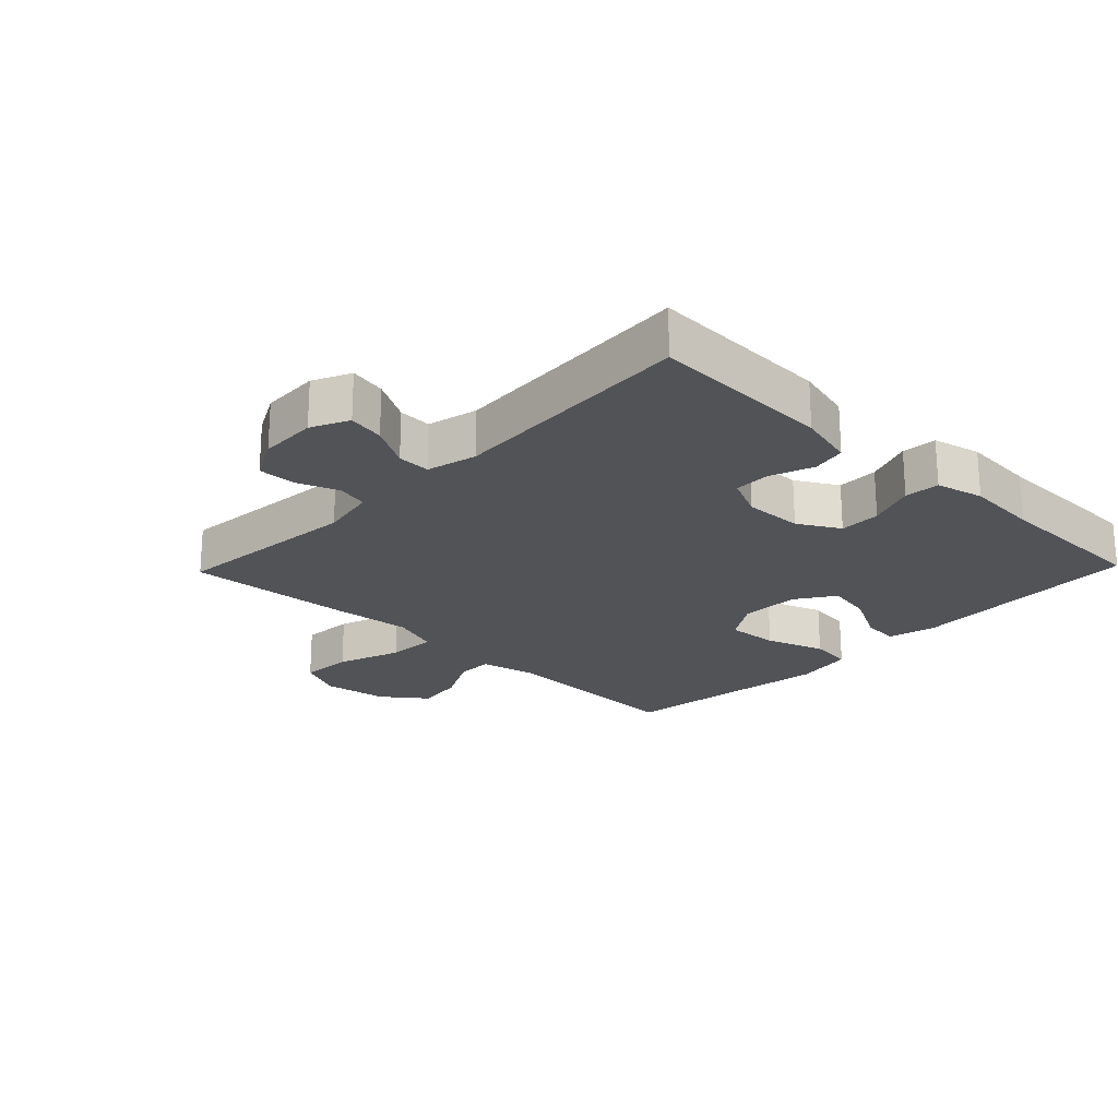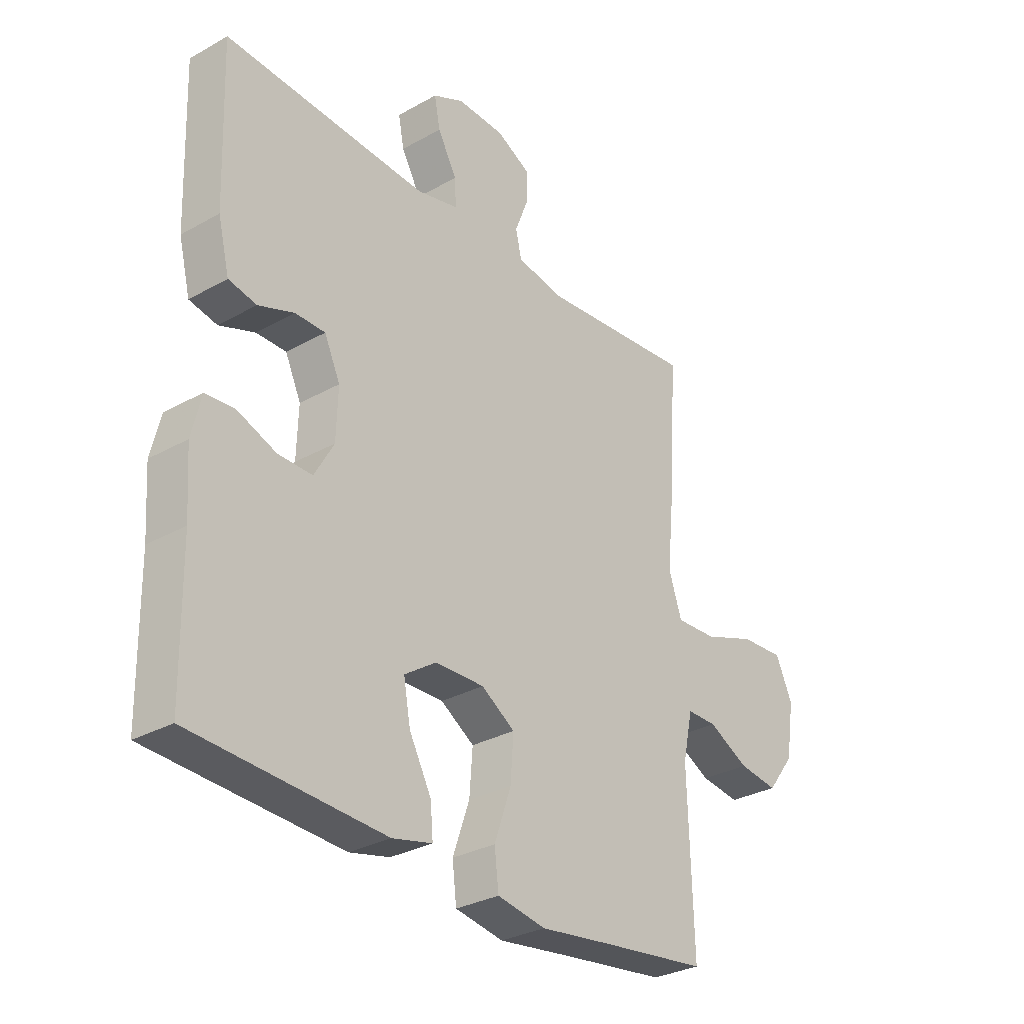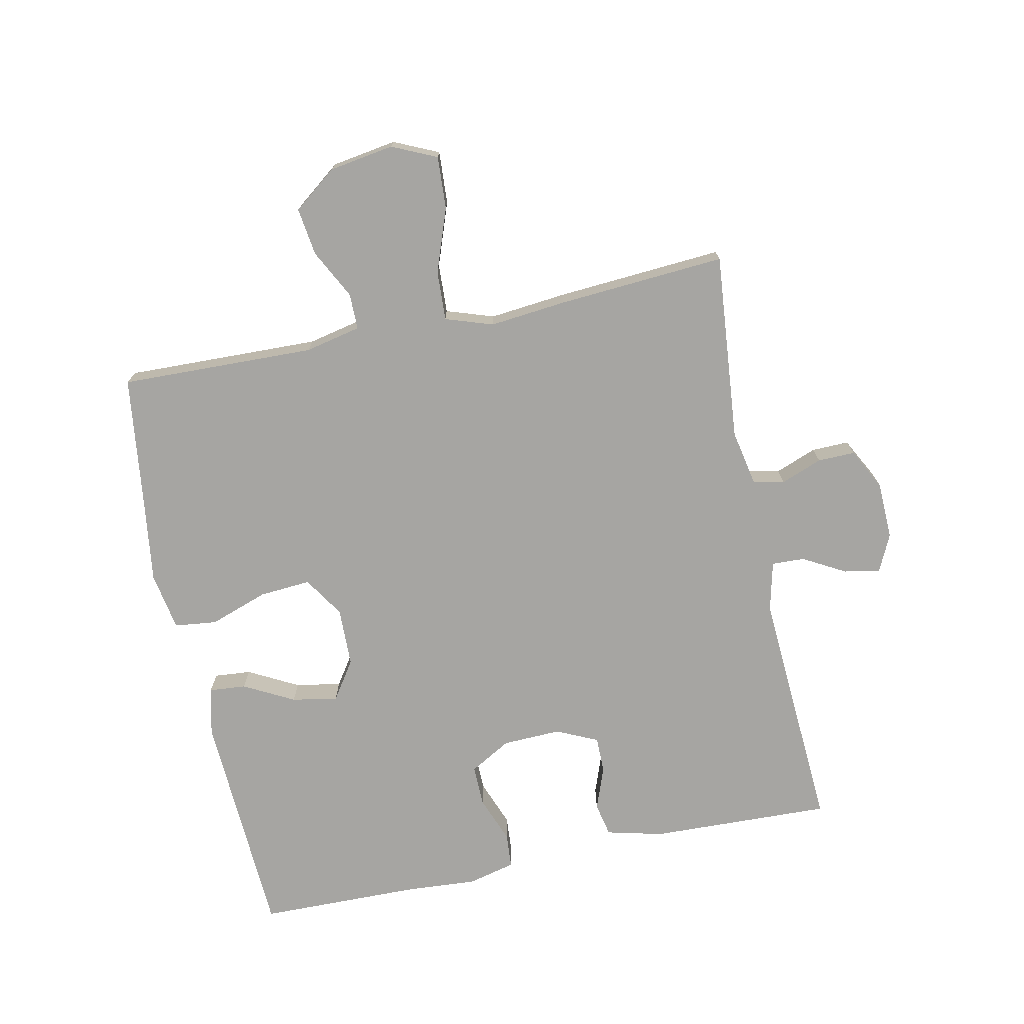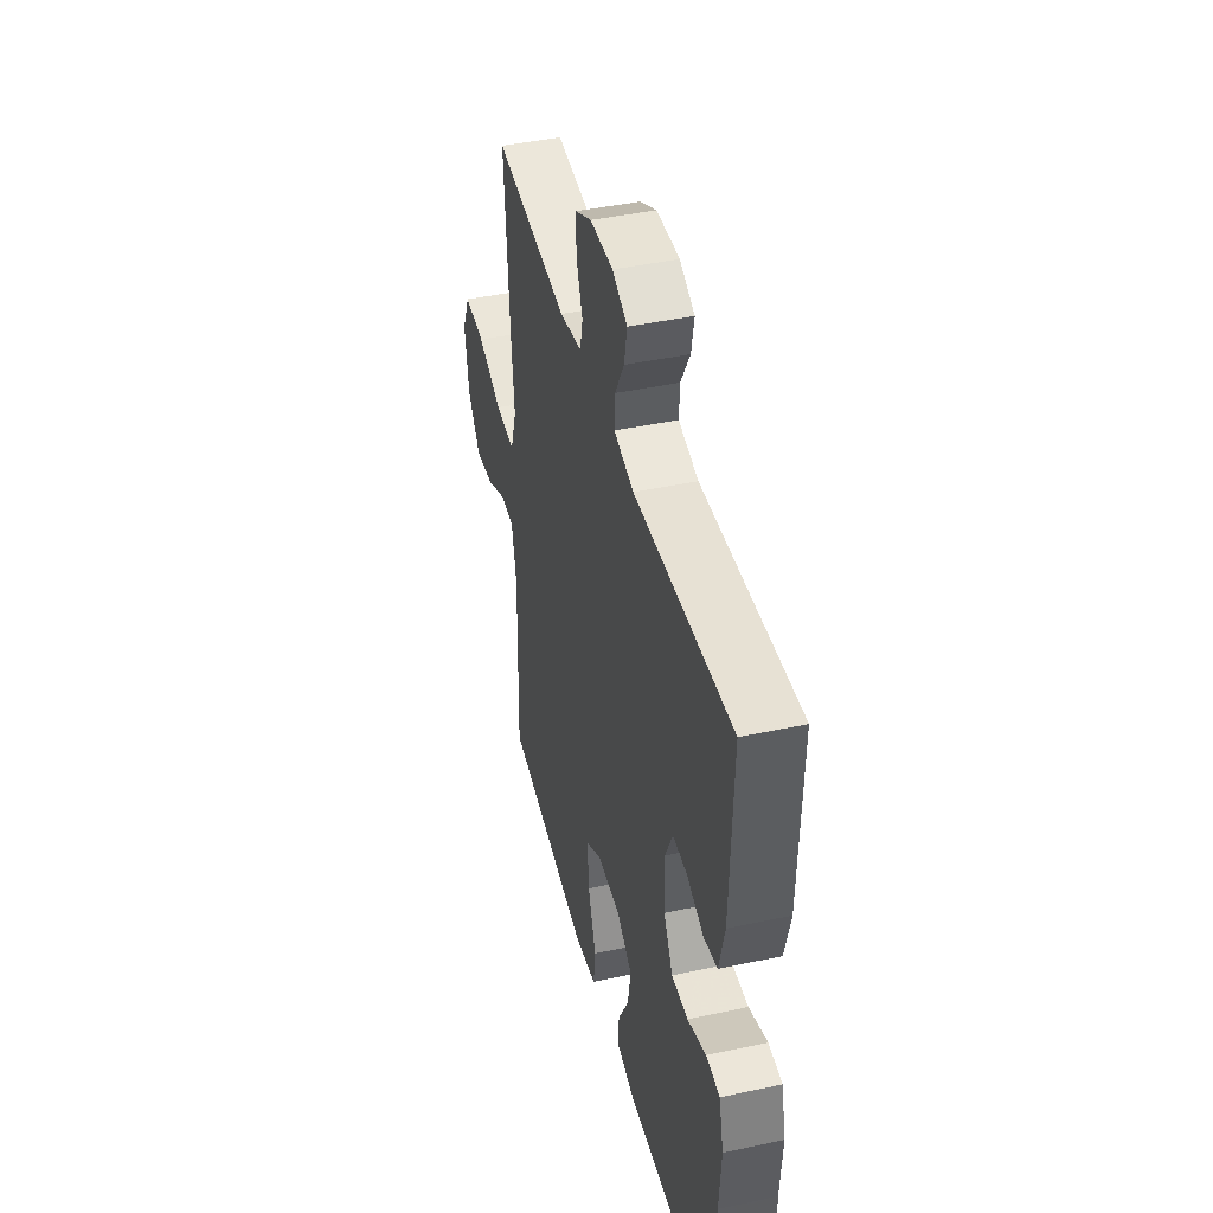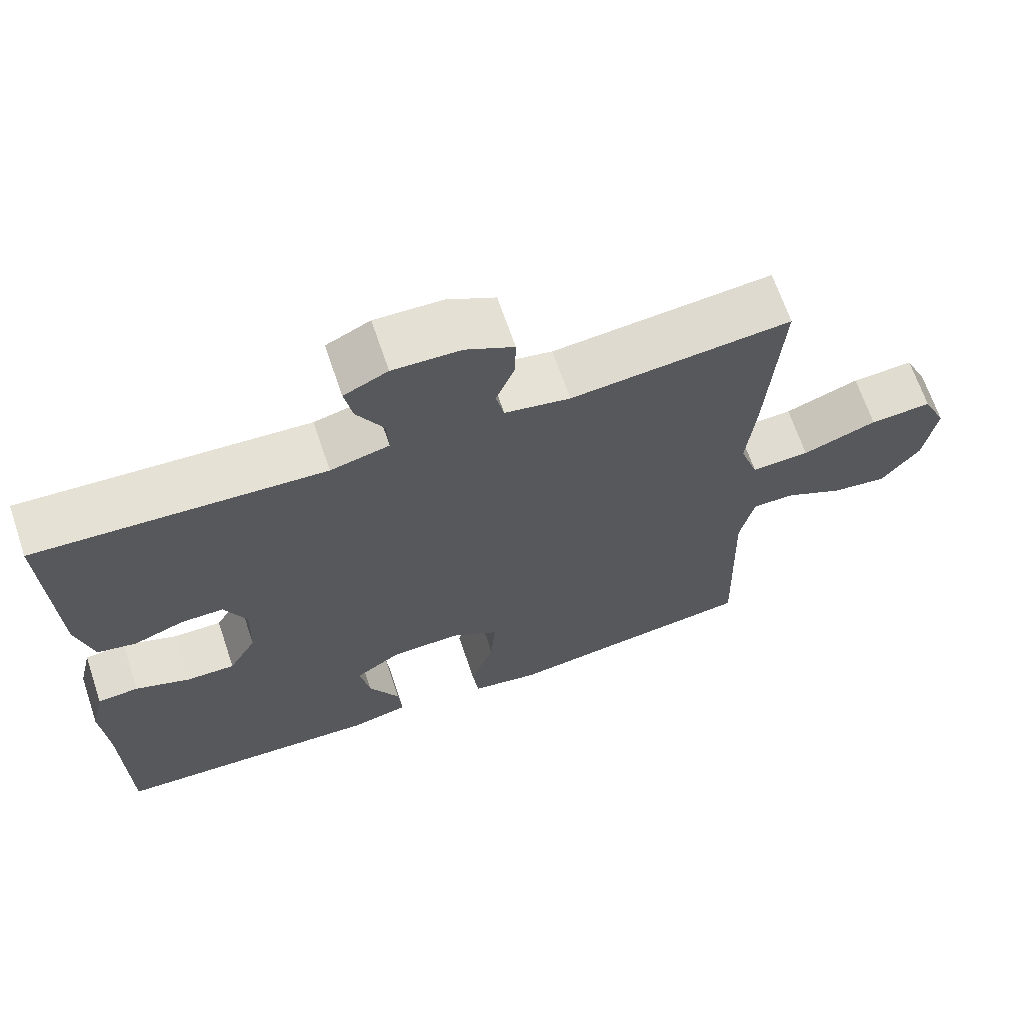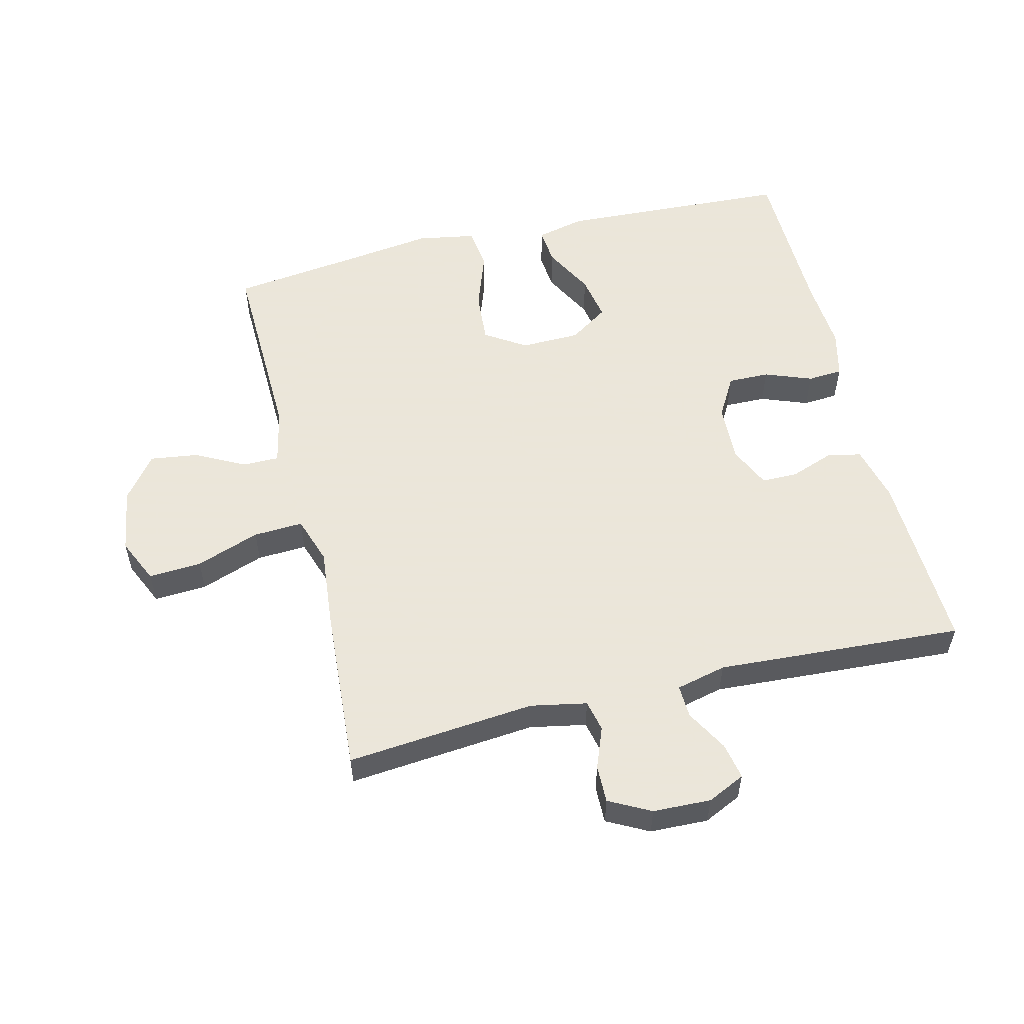
<metadata>
{"format":"obj","ext":"obj","renderer":"f3d","projection":"perspective","resolution":1024,"background":"white","views":[{"elev":-22.2,"azim":46.1,"up":"+Y"},{"elev":-30.5,"azim":129.1,"up":"+Z"},{"elev":-73.6,"azim":-78.1,"up":"+Y"},{"elev":43.3,"azim":75.8,"up":"+Z"},{"elev":67.0,"azim":161.3,"up":"+Z"},{"elev":55.0,"azim":-13.7,"up":"+Y"}]}
</metadata>
<code>
v 0.5 0.07 0.5
v 0.49 0.07 0.214
v 0.468 0.07 0.125
v 0.415 0.07 0.114
v 0.347 0.07 0.139
v 0.29 0.07 0.139
v 0.26 0.07 0.074
v 0.263 0.07 -0.018
v 0.3 0.07 -0.083
v 0.365 0.07 -0.082
v 0.439 0.07 -0.054
v 0.494 0.07 -0.058
v 0.512 0.07 -0.133
v 0.504 0.07 -0.248
v 0.5 0.07 -0.5
v 0.136 0.07 -0.518
v 0.06 0.07 -0.5
v 0.065 0.07 -0.442
v 0.107 0.07 -0.363
v 0.12 0.07 -0.291
v 0.059 0.07 -0.25
v -0.034 0.07 -0.248
v -0.098 0.07 -0.289
v -0.092 0.07 -0.37
v -0.06 0.07 -0.462
v -0.068 0.07 -0.529
v -0.16 0.07 -0.545
v -0.299 0.07 -0.526
v -0.5 0.07 -0.5
v -0.491 0.07 -0.193
v -0.51 0.07 -0.105
v -0.567 0.07 -0.105
v -0.645 0.07 -0.145
v -0.72 0.07 -0.155
v -0.772 0.07 -0.087
v -0.788 0.07 0.015
v -0.756 0.07 0.085
v -0.673 0.07 0.08
v -0.573 0.07 0.044
v -0.495 0.07 0.04
v -0.47 0.07 0.115
v -0.482 0.07 0.236
v -0.5 0.07 0.5
v -0.204 0.07 0.472
v -0.116 0.07 0.489
v -0.105 0.07 0.538
v -0.13 0.07 0.603
v -0.131 0.07 0.662
v -0.066 0.07 0.696
v 0.025 0.07 0.699
v 0.084 0.07 0.671
v 0.073 0.07 0.614
v 0.036 0.07 0.548
v 0.034 0.07 0.496
v 0.113 0.07 0.477
v 0.5 0 0.5
v 0.49 0 0.214
v 0.468 0 0.125
v 0.415 0 0.114
v 0.347 0 0.139
v 0.29 0 0.139
v 0.26 0 0.074
v 0.263 0 -0.018
v 0.3 0 -0.083
v 0.365 0 -0.082
v 0.439 0 -0.054
v 0.494 0 -0.058
v 0.512 0 -0.133
v 0.504 0 -0.248
v 0.5 0 -0.5
v 0.136 0 -0.518
v 0.06 0 -0.5
v 0.065 0 -0.442
v 0.107 0 -0.363
v 0.12 0 -0.291
v 0.059 0 -0.25
v -0.034 0 -0.248
v -0.098 0 -0.289
v -0.092 0 -0.37
v -0.06 0 -0.462
v -0.068 0 -0.529
v -0.16 0 -0.545
v -0.299 0 -0.526
v -0.5 0 -0.5
v -0.491 0 -0.193
v -0.51 0 -0.105
v -0.567 0 -0.105
v -0.645 0 -0.145
v -0.72 0 -0.155
v -0.772 0 -0.087
v -0.788 0 0.015
v -0.756 0 0.085
v -0.673 0 0.08
v -0.573 0 0.044
v -0.495 0 0.04
v -0.47 0 0.115
v -0.482 0 0.236
v -0.5 0 0.5
v -0.204 0 0.472
v -0.116 0 0.489
v -0.105 0 0.538
v -0.13 0 0.603
v -0.131 0 0.662
v -0.066 0 0.696
v 0.025 0 0.699
v 0.084 0 0.671
v 0.073 0 0.614
v 0.036 0 0.548
v 0.034 0 0.496
v 0.113 0 0.477
f 50 51 52 53
f 50 53 54
f 49 50 54
f 46 47 48 49
f 45 46 49 54
f 44 45 54 55
f 41 42 43 44
f 40 41 44 55
f 36 37 38 39
f 36 39 40
f 35 36 40
f 32 33 34 35
f 31 32 35 40
f 30 31 40 55
f 28 29 30 55
f 24 25 26 27
f 23 24 27 28
f 16 17 18 19
f 14 15 16 19
f 14 19 20
f 13 14 20 21
f 10 11 12 13
f 9 10 13 21
f 2 3 4 5
f 2 5 6
f 1 2 6
f 23 28 55 1
f 8 9 21 22
f 7 8 22 23
f 6 7 23
f 1 6 23
f 108 107 106 105
f 109 108 105
f 109 105 104
f 104 103 102 101
f 109 104 101 100
f 110 109 100 99
f 99 98 97 96
f 110 99 96 95
f 94 93 92 91
f 95 94 91
f 95 91 90
f 90 89 88 87
f 95 90 87 86
f 110 95 86 85
f 110 85 84 83
f 82 81 80 79
f 83 82 79 78
f 74 73 72 71
f 74 71 70 69
f 75 74 69
f 76 75 69 68
f 68 67 66 65
f 76 68 65 64
f 60 59 58 57
f 61 60 57
f 61 57 56
f 56 110 83 78
f 77 76 64 63
f 78 77 63 62
f 78 62 61
f 78 61 56
f 1 56 57 2
f 2 57 58 3
f 3 58 59 4
f 4 59 60 5
f 5 60 61 6
f 6 61 62 7
f 7 62 63 8
f 8 63 64 9
f 9 64 65 10
f 10 65 66 11
f 11 66 67 12
f 12 67 68 13
f 13 68 69 14
f 14 69 70 15
f 15 70 71 16
f 16 71 72 17
f 17 72 73 18
f 18 73 74 19
f 19 74 75 20
f 20 75 76 21
f 21 76 77 22
f 22 77 78 23
f 23 78 79 24
f 24 79 80 25
f 25 80 81 26
f 26 81 82 27
f 27 82 83 28
f 28 83 84 29
f 29 84 85 30
f 30 85 86 31
f 31 86 87 32
f 32 87 88 33
f 33 88 89 34
f 34 89 90 35
f 35 90 91 36
f 36 91 92 37
f 37 92 93 38
f 38 93 94 39
f 39 94 95 40
f 40 95 96 41
f 41 96 97 42
f 42 97 98 43
f 43 98 99 44
f 44 99 100 45
f 45 100 101 46
f 46 101 102 47
f 47 102 103 48
f 48 103 104 49
f 49 104 105 50
f 50 105 106 51
f 51 106 107 52
f 52 107 108 53
f 53 108 109 54
f 54 109 110 55
f 55 110 56 1

</code>
